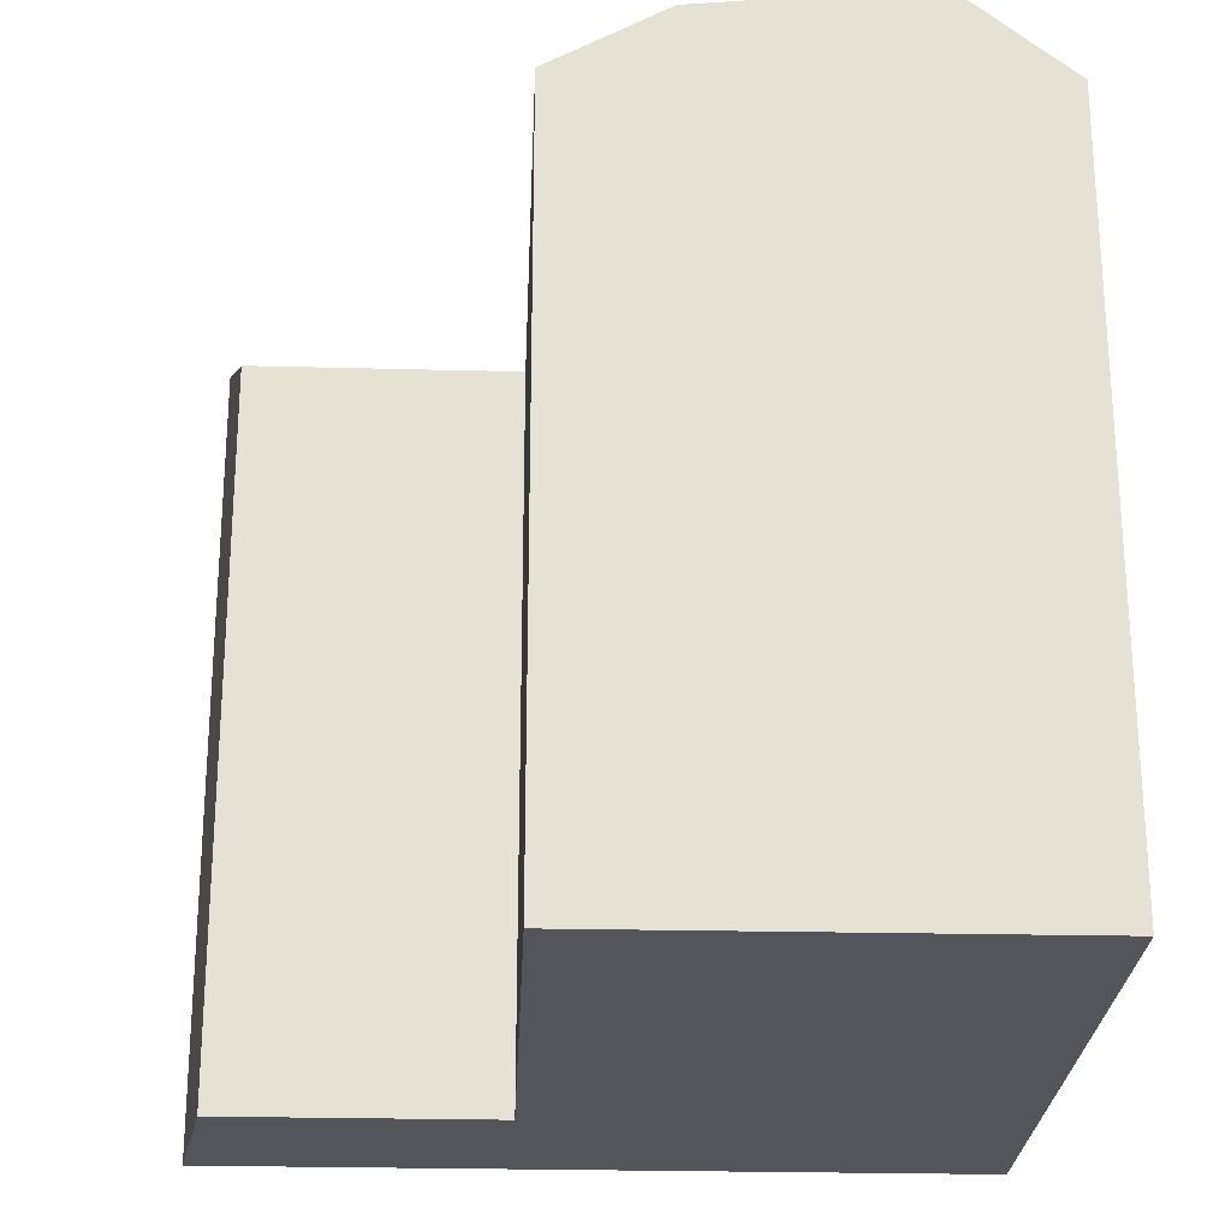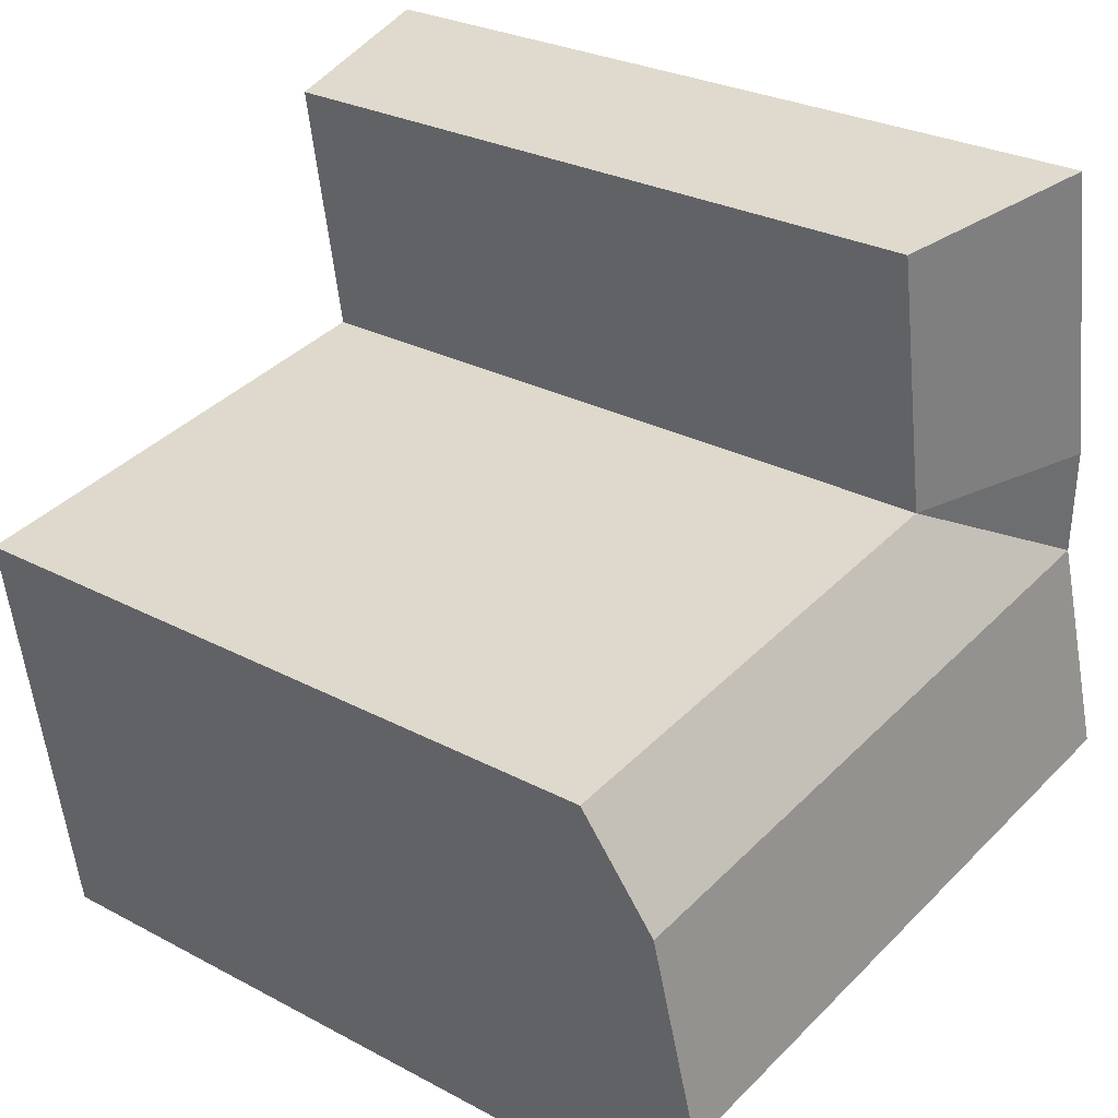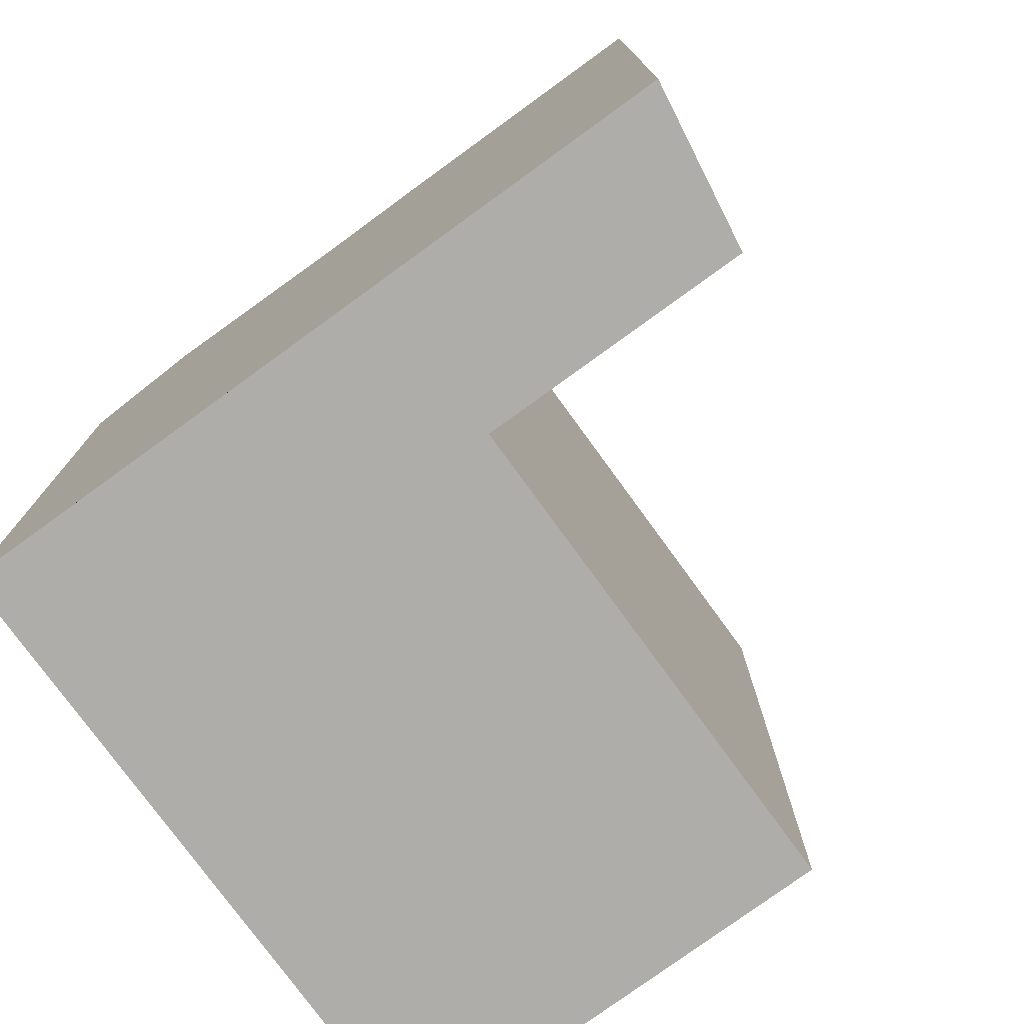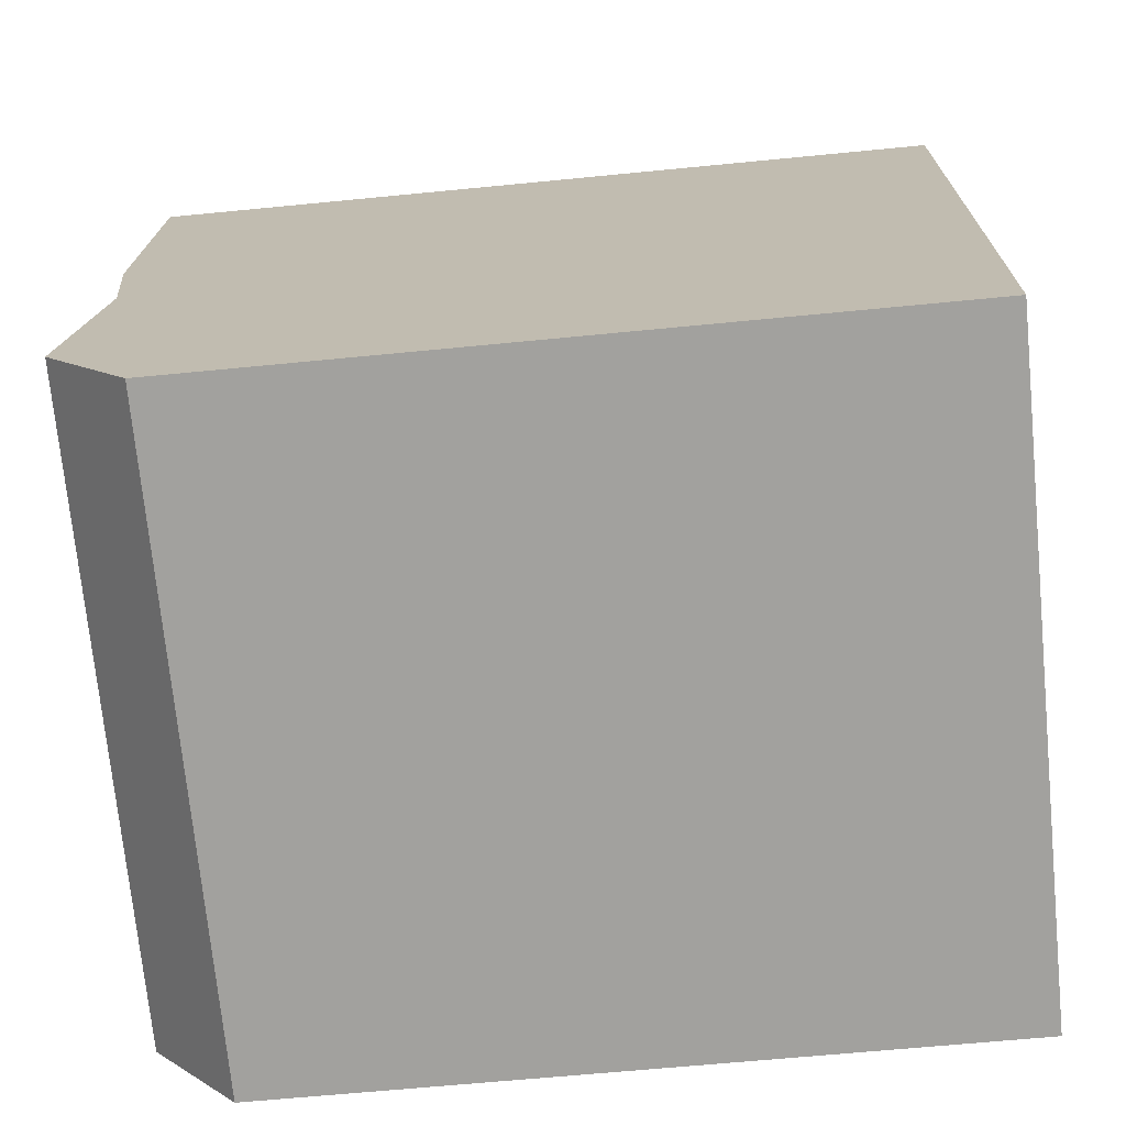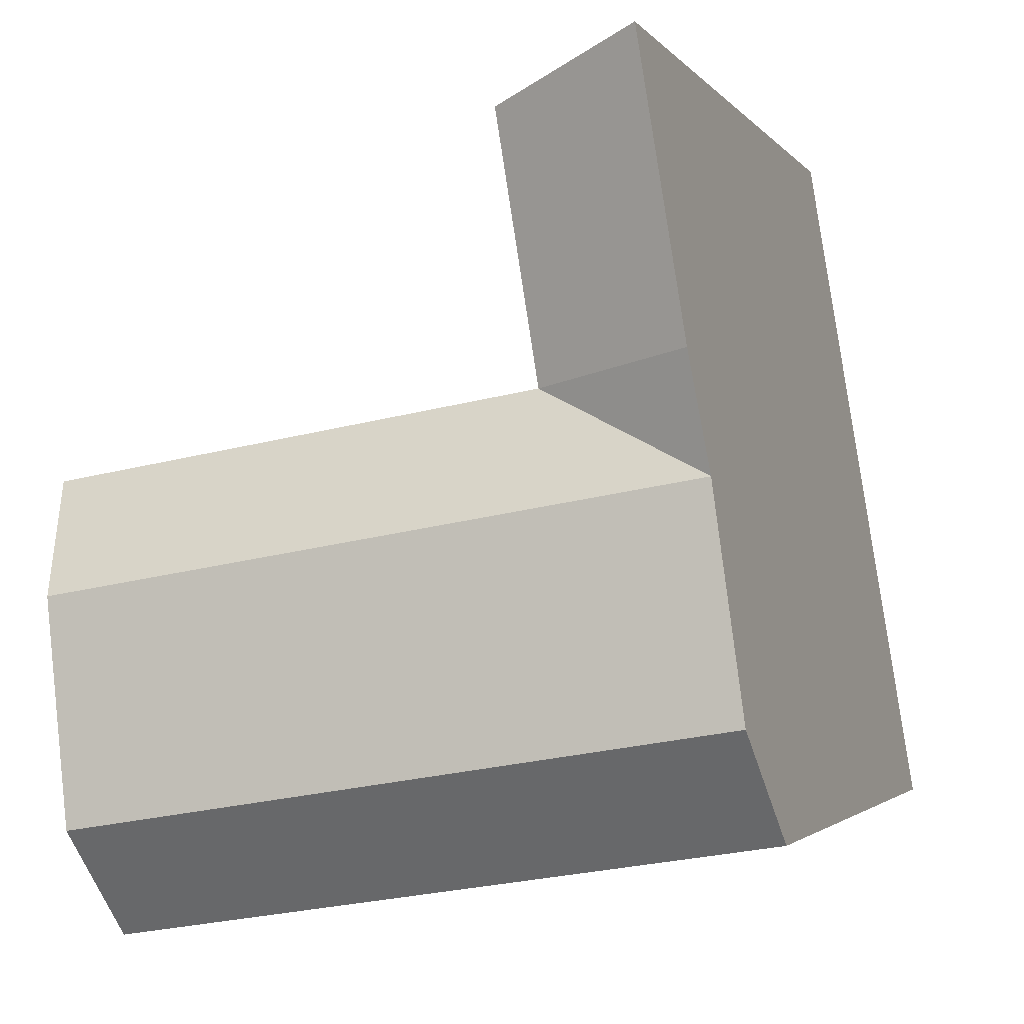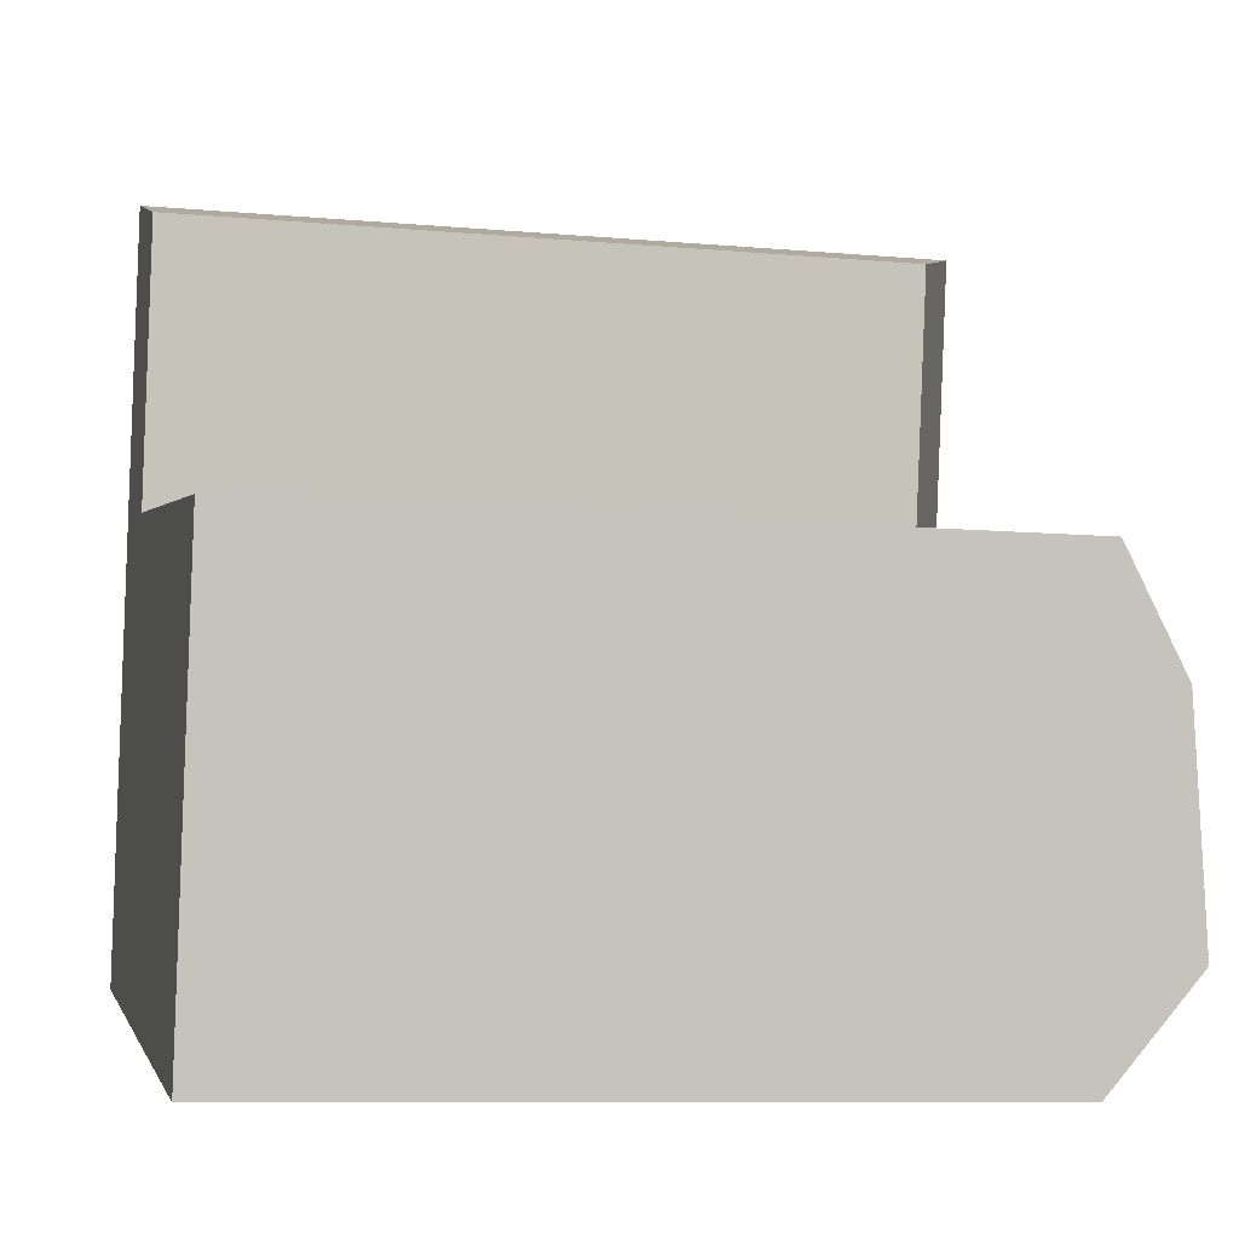
<metadata>
{"format":"obj","ext":"obj","renderer":"f3d","projection":"perspective","resolution":1024,"background":"white","views":[{"elev":-24.9,"azim":96.7,"up":"+Y"},{"elev":27.2,"azim":129.6,"up":"+Z"},{"elev":-77.1,"azim":-44.9,"up":"+Y"},{"elev":-63.1,"azim":-84.3,"up":"+Z"},{"elev":-2.2,"azim":-162.1,"up":"+Z"},{"elev":-9.0,"azim":76.4,"up":"+Z"}]}
</metadata>
<code>
v  18.96 21.17 -3.044
v  5.165 23.7 2.36
v  19.45 23.7 0.06778
v  4.666 21.17 -0.7493
v  0.4996 23.7 3.109
v  0.0004509 21.17 -0.00067
v  6.193 23.03 8.767
v  20.45 23.03 6.48
v  1.528 23.03 9.516
v  6.721 21.17 12.06
v  20.96 21.17 9.775
v  2.056 23.41 12.81
v  7.96 21.17 19.78
v  3.416 23.41 21.28
v  3.415 -1.303e-15 21.28
v  6.721 -7.385e-16 12.06
v  7.96 -1.211e-15 19.78
v  2.056 -7.843e-16 12.81
v  20.45 -3.968e-16 6.48
v  20.96 -5.986e-16 9.775
v  19.45 -4.196e-18 0.06853
v  1.527 -5.827e-16 9.516
v  0.4991 -1.904e-16 3.11
v  18.96 1.864e-16 -3.043
v  4.665 4.584e-17 -0.7486
v  0 0 0
g defaultobject
f 1 2 3
f 2 1 4
f 2 4 5
f 5 4 6
f 3 7 8
f 7 3 2
f 7 2 9
f 9 2 5
f 8 10 11
f 10 8 7
f 10 7 9
f 9 12 10
f 13 12 14
f 12 13 10
f 15 16 17
f 16 15 18
f 16 19 20
f 19 16 21
f 21 16 18
f 21 18 22
f 21 22 23
f 21 23 24
f 24 23 25
f 25 23 26
f 6 9 5
f 9 14 12
f 14 9 15
f 15 9 6
f 15 6 26
f 15 26 23
f 15 23 22
f 15 22 18
f 8 1 3
f 1 8 11
f 1 11 24
f 24 11 20
f 24 20 21
f 21 20 19
f 24 4 1
f 4 24 6
f 6 24 25
f 6 25 26
f 20 10 16
f 10 20 11
f 16 13 17
f 13 16 10
f 17 14 15
f 14 17 13

</code>
